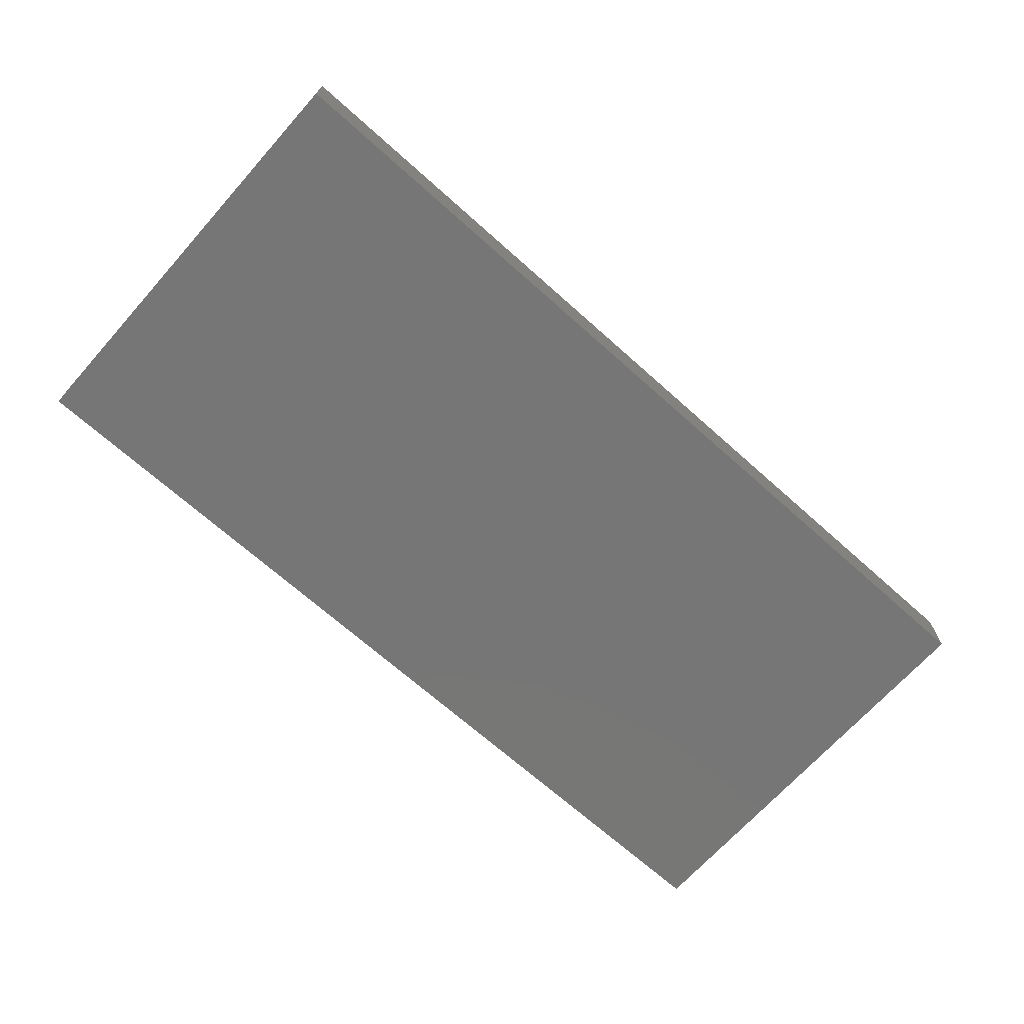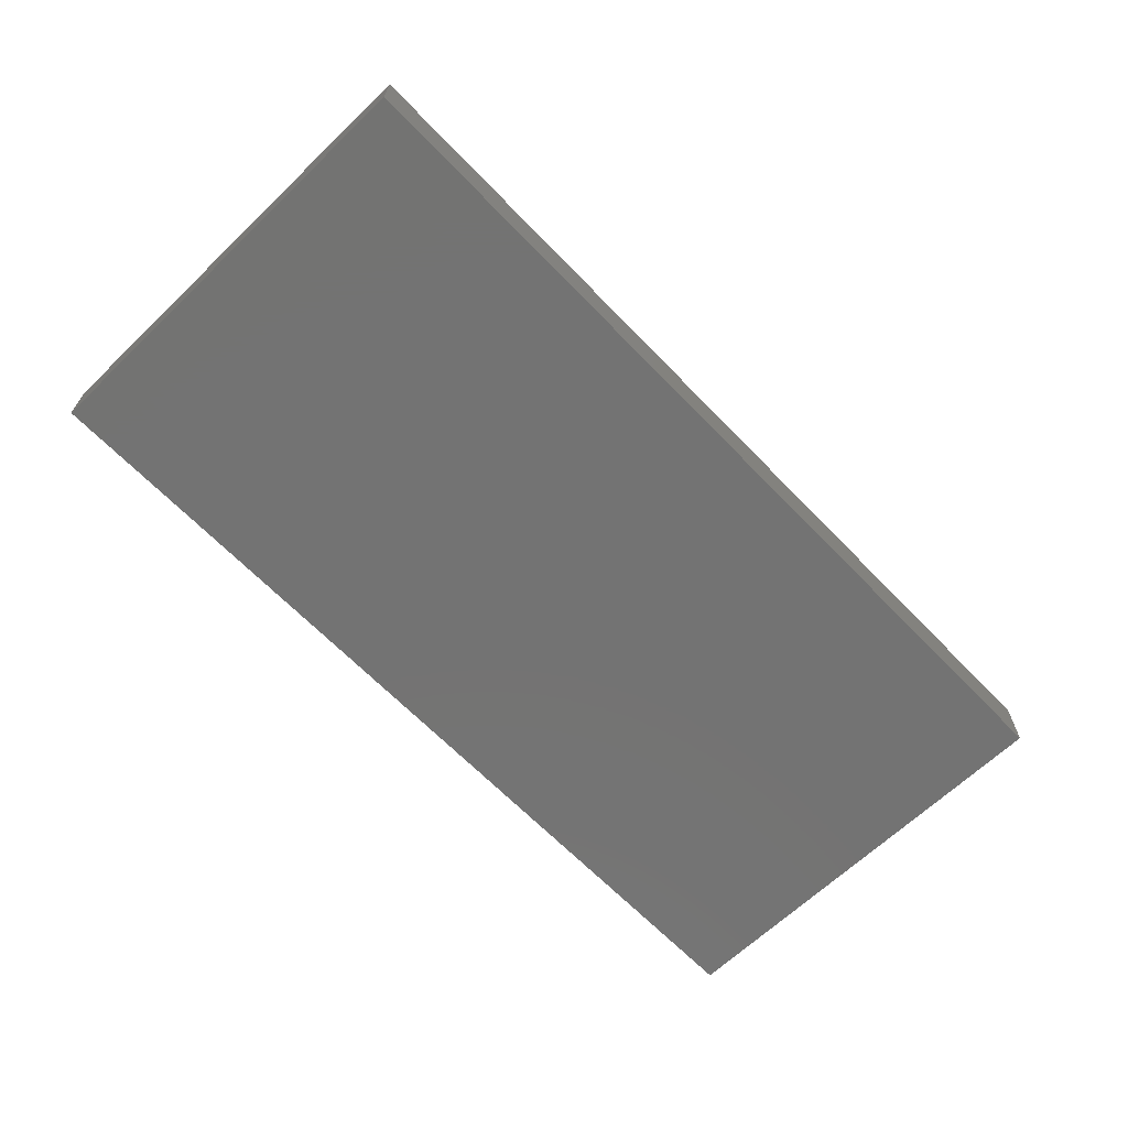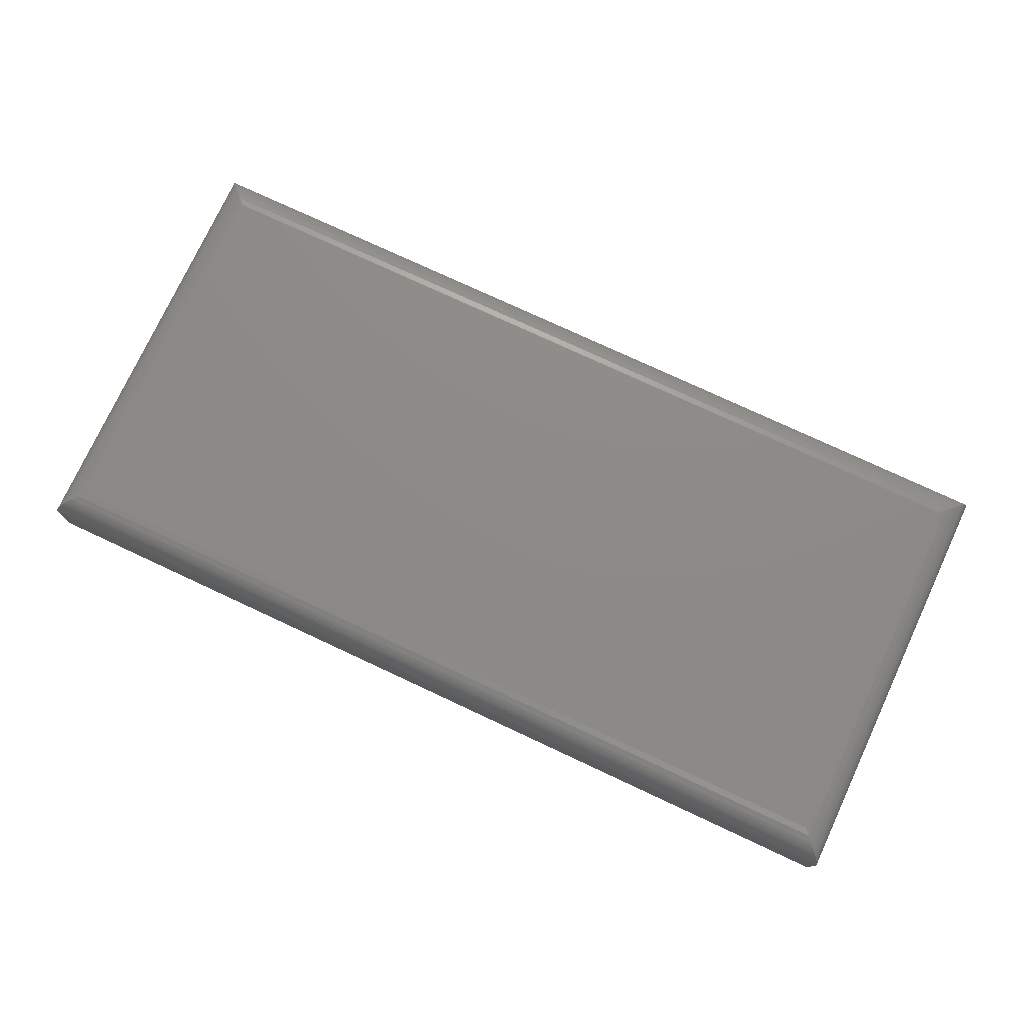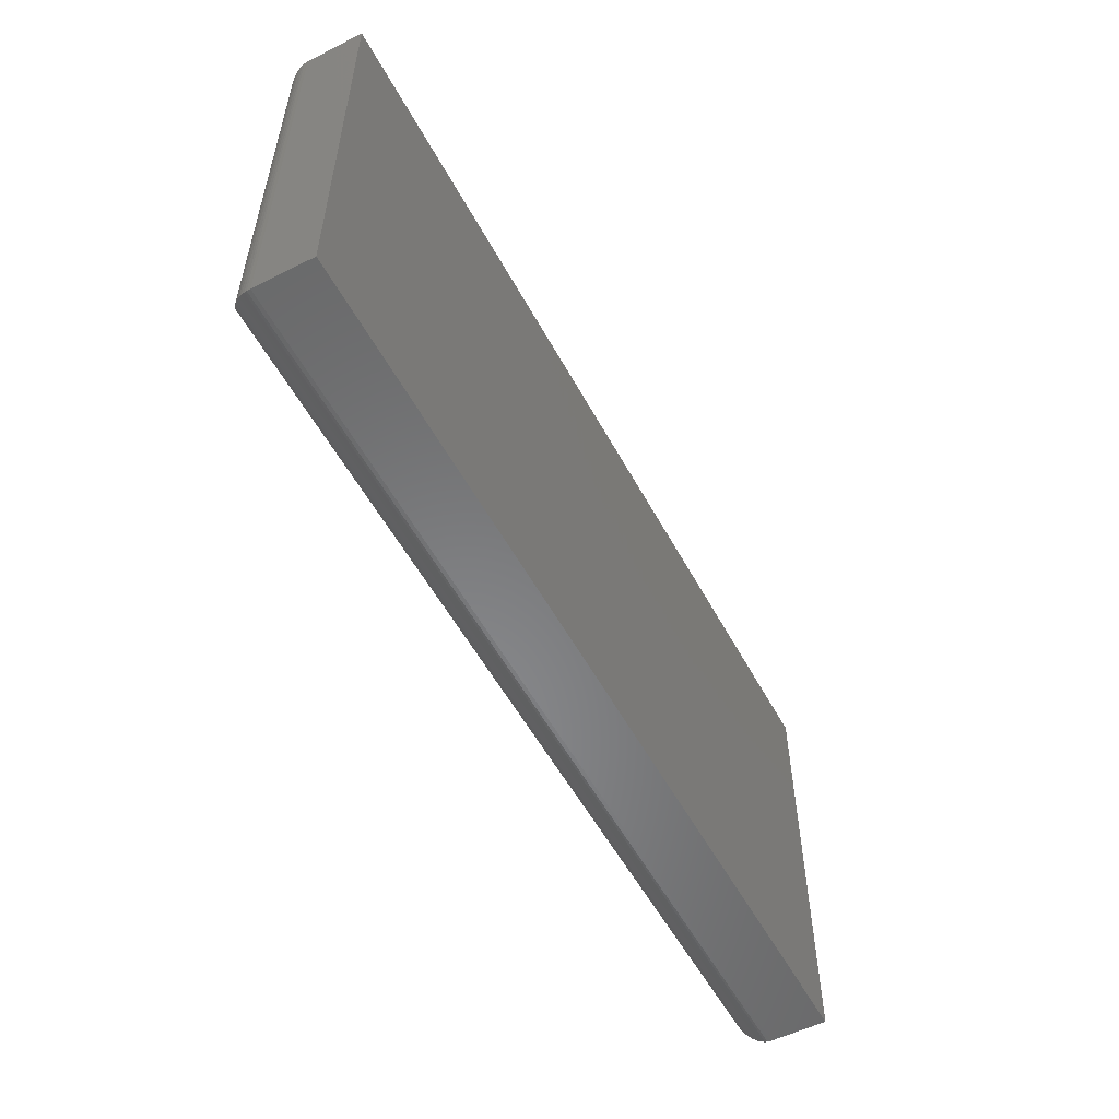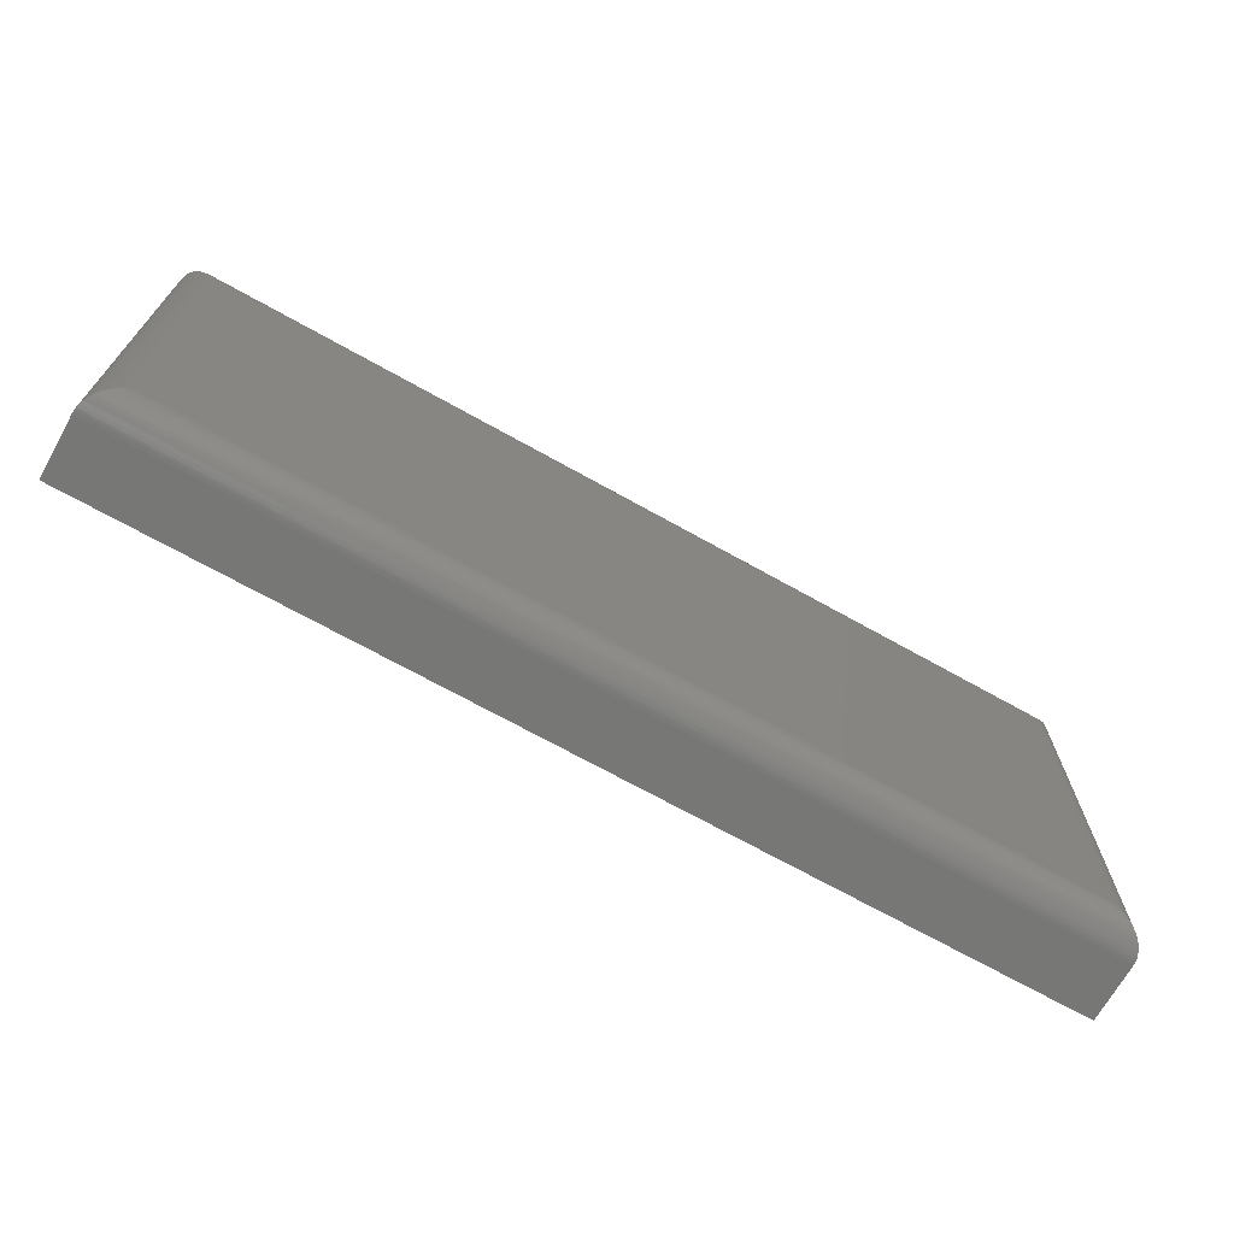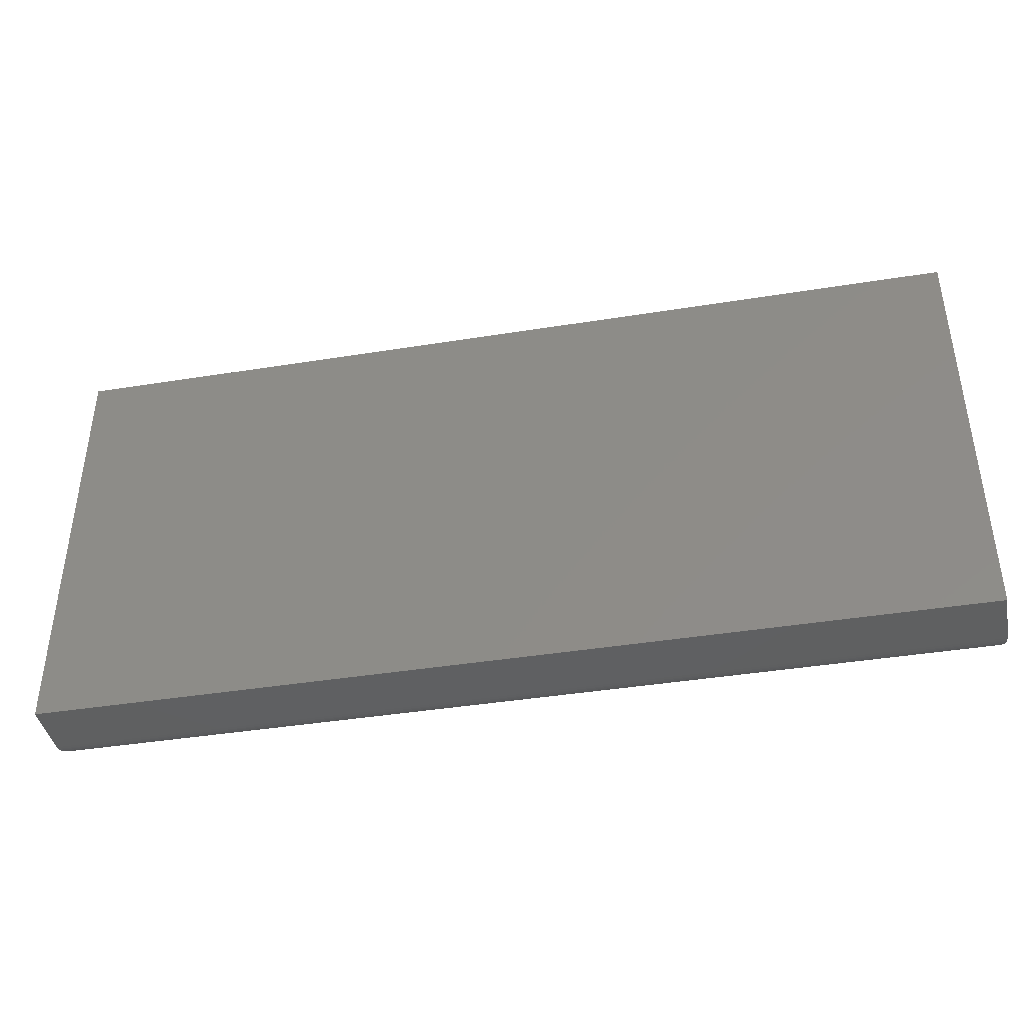
<metadata>
{"format":"stl","ext":"stl","renderer":"f3d","projection":"perspective","resolution":1024,"background":"white","views":[{"elev":-69.0,"azim":138.2,"up":"+Z"},{"elev":-65.3,"azim":133.9,"up":"+Z"},{"elev":76.4,"azim":-155.0,"up":"+Z"},{"elev":-54.7,"azim":118.0,"up":"+Y"},{"elev":-69.6,"azim":-29.3,"up":"+Y"},{"elev":-41.0,"azim":-168.9,"up":"+Y"}]}
</metadata>
<code>
# stl→obj: 52 verts, 100 faces
v -0.7109 -0.2578 0.1172
v 0.4688 -0.2578 0.1172
v -0.7109 0.2599 0.1172
v 0.4688 0.2599 0.1172
v -0.75 0.2989 0.07812
v -0.75 0.2989 0
v -0.75 -0.2969 0.07812
v -0.75 -0.2969 0
v 0.5078 0.2989 0.07812
v 0.5078 0.2989 0
v 0.5078 -0.2969 0.07812
v 0.5078 -0.2969 0
v 0.4775 0.2687 0.1162
v -0.7197 0.2687 0.1162
v 0.507 0.2981 0.08608
v -0.7479 0.2969 0.09064
v 0.5058 0.2969 0.09064
v -0.7462 0.2951 0.09501
v 0.504 0.2951 0.09501
v -0.743 0.2919 0.1005
v 0.5008 0.2919 0.1005
v -0.7399 0.2889 0.1043
v 0.4977 0.2889 0.1043
v -0.7366 0.2855 0.1076
v 0.4944 0.2855 0.1076
v -0.7325 0.2814 0.1107
v 0.4903 0.2814 0.1107
v -0.7282 0.2771 0.1132
v 0.486 0.2771 0.1132
v 0.5075 0.2986 0.08295
v -0.7497 0.2986 0.08295
v -0.7492 0.2981 0.08608
v 0.4775 -0.2666 0.1162
v 0.507 -0.2961 0.08608
v 0.5058 -0.2948 0.09064
v 0.504 -0.293 0.09501
v 0.5008 -0.2898 0.1005
v 0.4977 -0.2868 0.1043
v 0.4944 -0.2834 0.1076
v 0.4903 -0.2794 0.1107
v 0.486 -0.2751 0.1132
v 0.5075 -0.2966 0.08295
v -0.7197 -0.2666 0.1162
v -0.7492 -0.2961 0.08608
v -0.7479 -0.2948 0.09064
v -0.7462 -0.293 0.09501
v -0.743 -0.2898 0.1005
v -0.7399 -0.2868 0.1043
v -0.7366 -0.2834 0.1076
v -0.7325 -0.2794 0.1107
v -0.7282 -0.2751 0.1132
v -0.7497 -0.2966 0.08295
f 1 2 3
f 3 2 4
f 5 6 7
f 7 6 8
f 9 10 5
f 5 10 6
f 11 12 9
f 9 12 10
f 7 8 11
f 11 8 12
f 3 13 14
f 3 4 13
f 15 16 17
f 17 16 18
f 17 18 19
f 19 18 20
f 19 20 21
f 21 20 22
f 21 22 23
f 23 22 24
f 23 24 25
f 25 24 26
f 25 26 27
f 27 26 28
f 27 28 29
f 29 28 14
f 29 14 13
f 9 5 30
f 30 5 31
f 30 31 15
f 15 31 32
f 15 32 16
f 4 33 13
f 4 2 33
f 34 17 35
f 35 17 19
f 35 19 36
f 36 19 21
f 36 21 37
f 37 21 23
f 37 23 38
f 38 23 25
f 38 25 39
f 39 25 27
f 39 27 40
f 40 27 29
f 40 29 41
f 41 29 13
f 41 13 33
f 11 9 42
f 42 9 30
f 42 30 34
f 34 30 15
f 34 15 17
f 2 43 33
f 2 1 43
f 44 35 45
f 45 35 36
f 45 36 46
f 46 36 37
f 46 37 47
f 47 37 38
f 47 38 48
f 48 38 39
f 48 39 49
f 49 39 40
f 49 40 50
f 50 40 41
f 50 41 51
f 51 41 33
f 51 33 43
f 7 11 52
f 52 11 42
f 52 42 44
f 44 42 34
f 44 34 35
f 1 14 43
f 1 3 14
f 32 45 16
f 16 45 46
f 16 46 18
f 18 46 47
f 18 47 20
f 20 47 48
f 20 48 22
f 22 48 49
f 22 49 24
f 24 49 50
f 24 50 26
f 26 50 51
f 26 51 28
f 28 51 43
f 28 43 14
f 5 7 31
f 31 7 52
f 31 52 32
f 32 52 44
f 32 44 45
f 8 6 12
f 12 6 10

</code>
